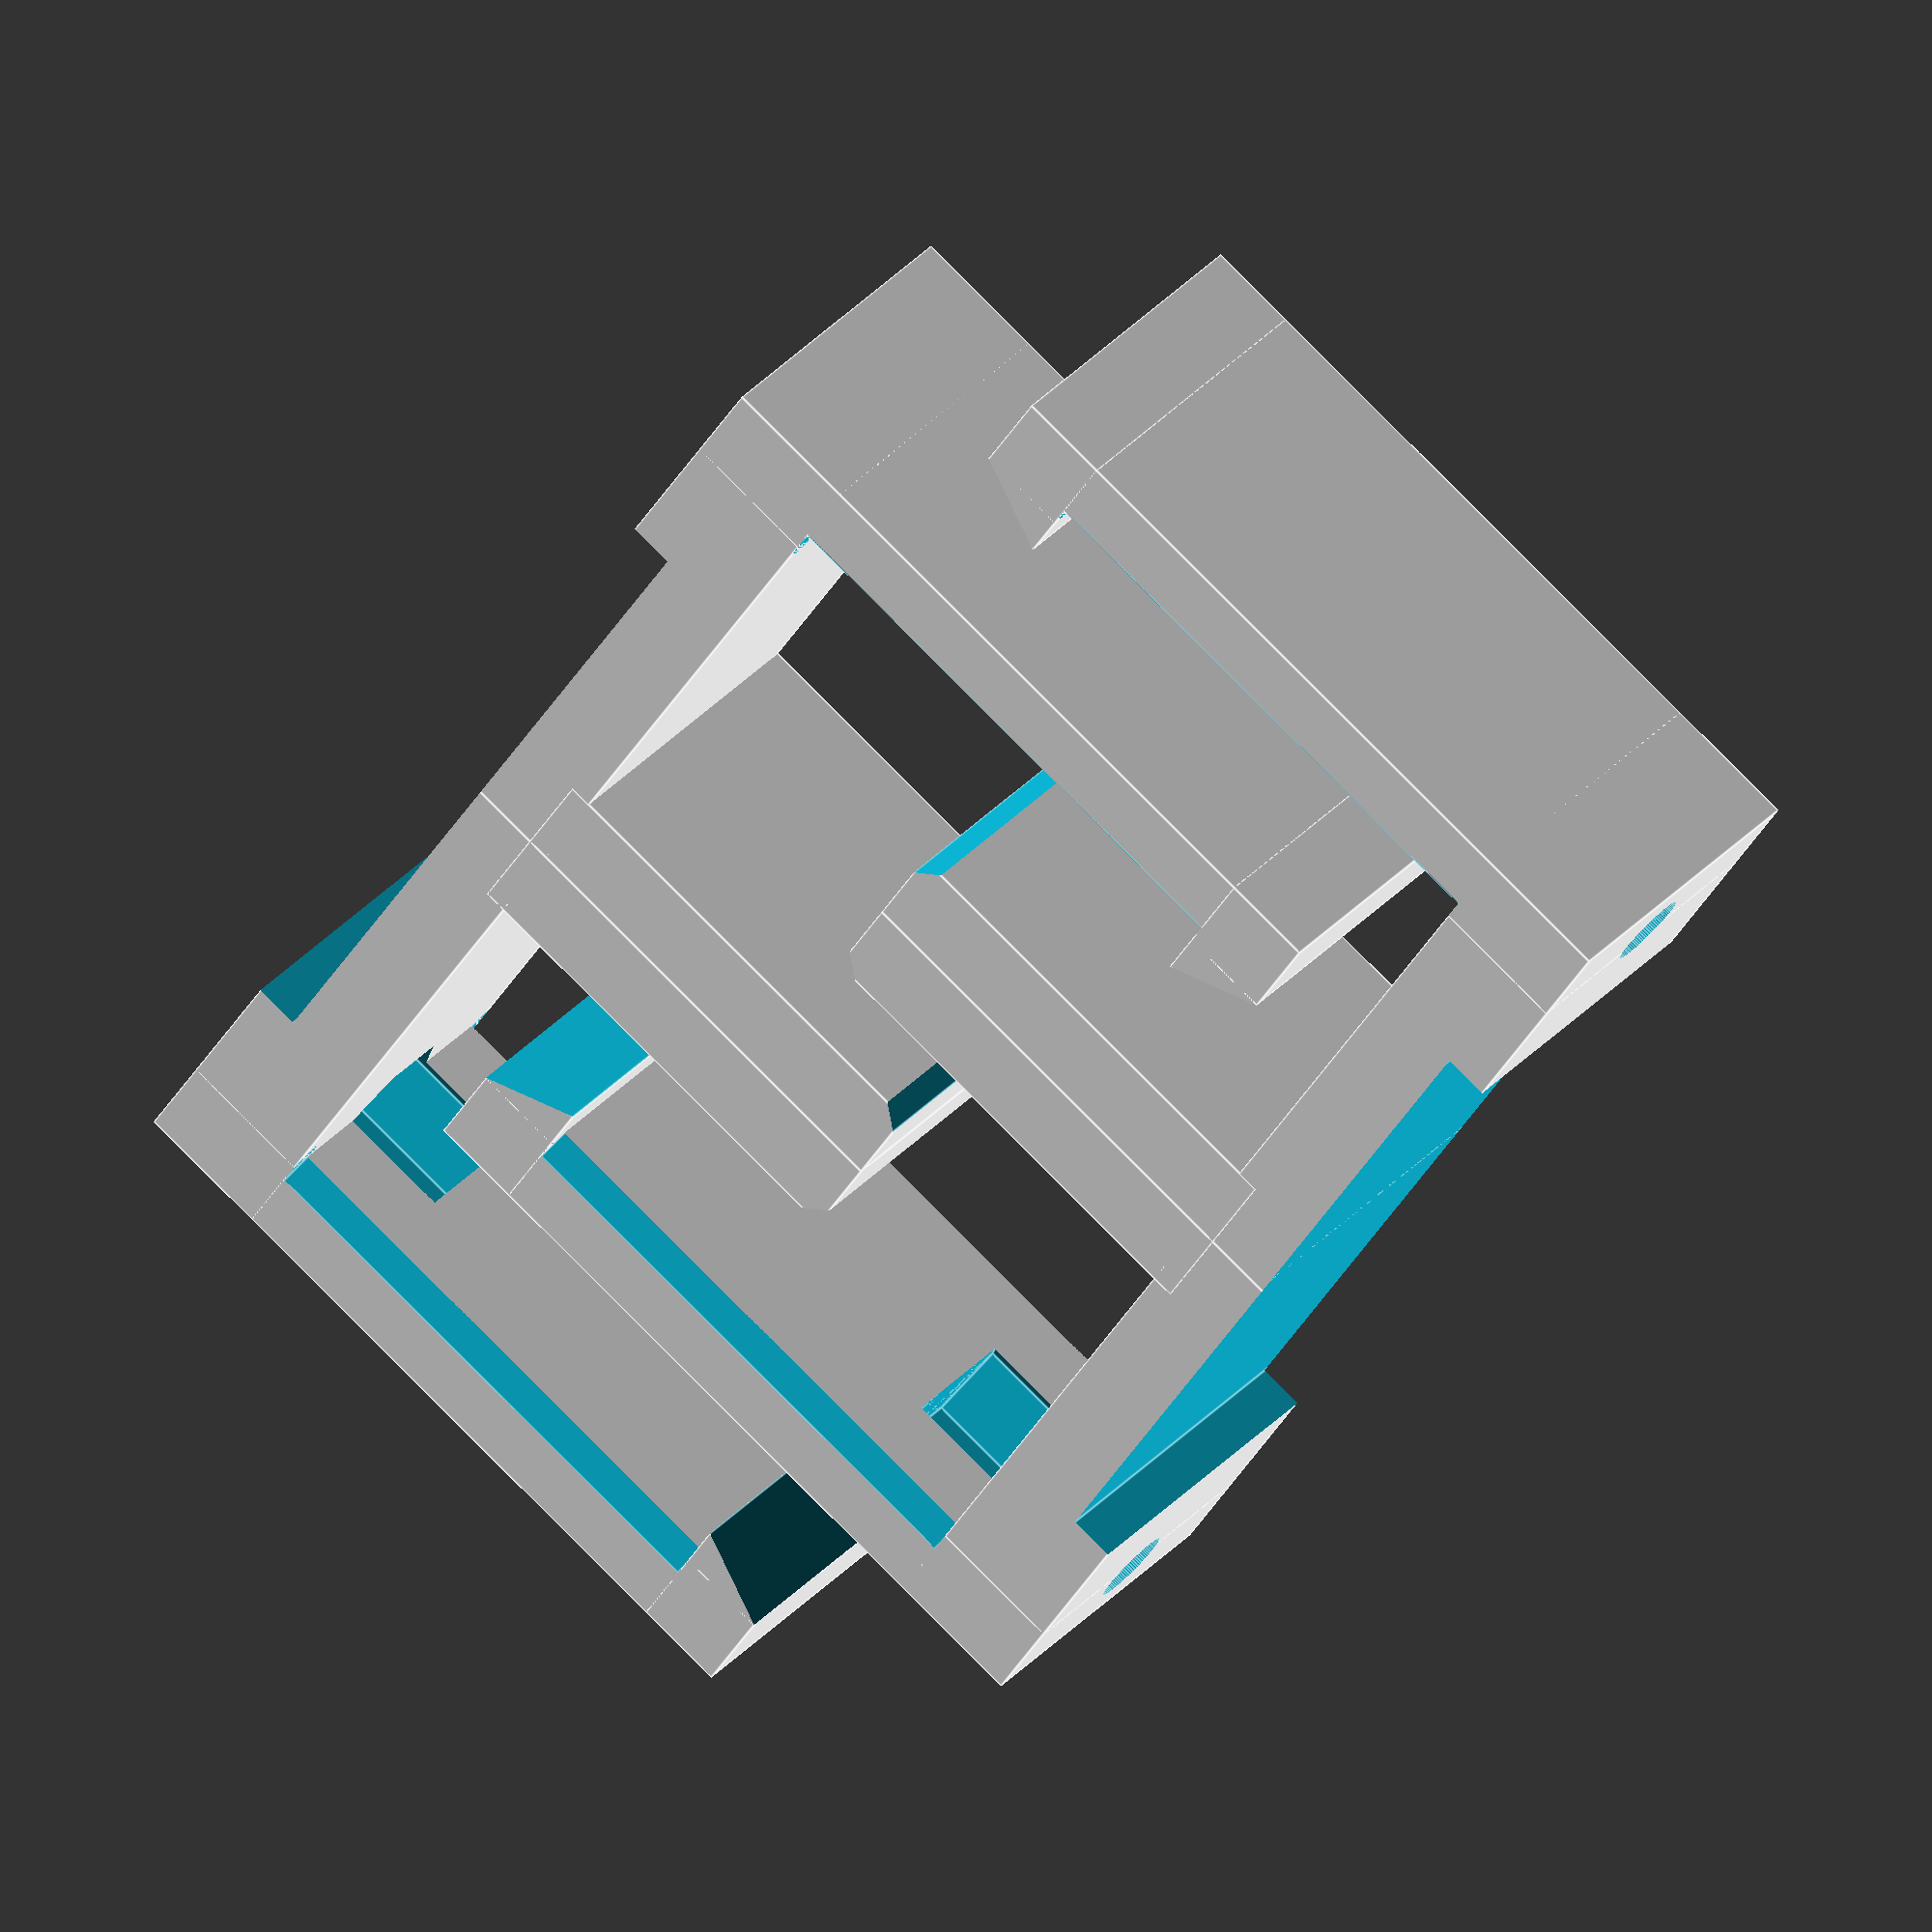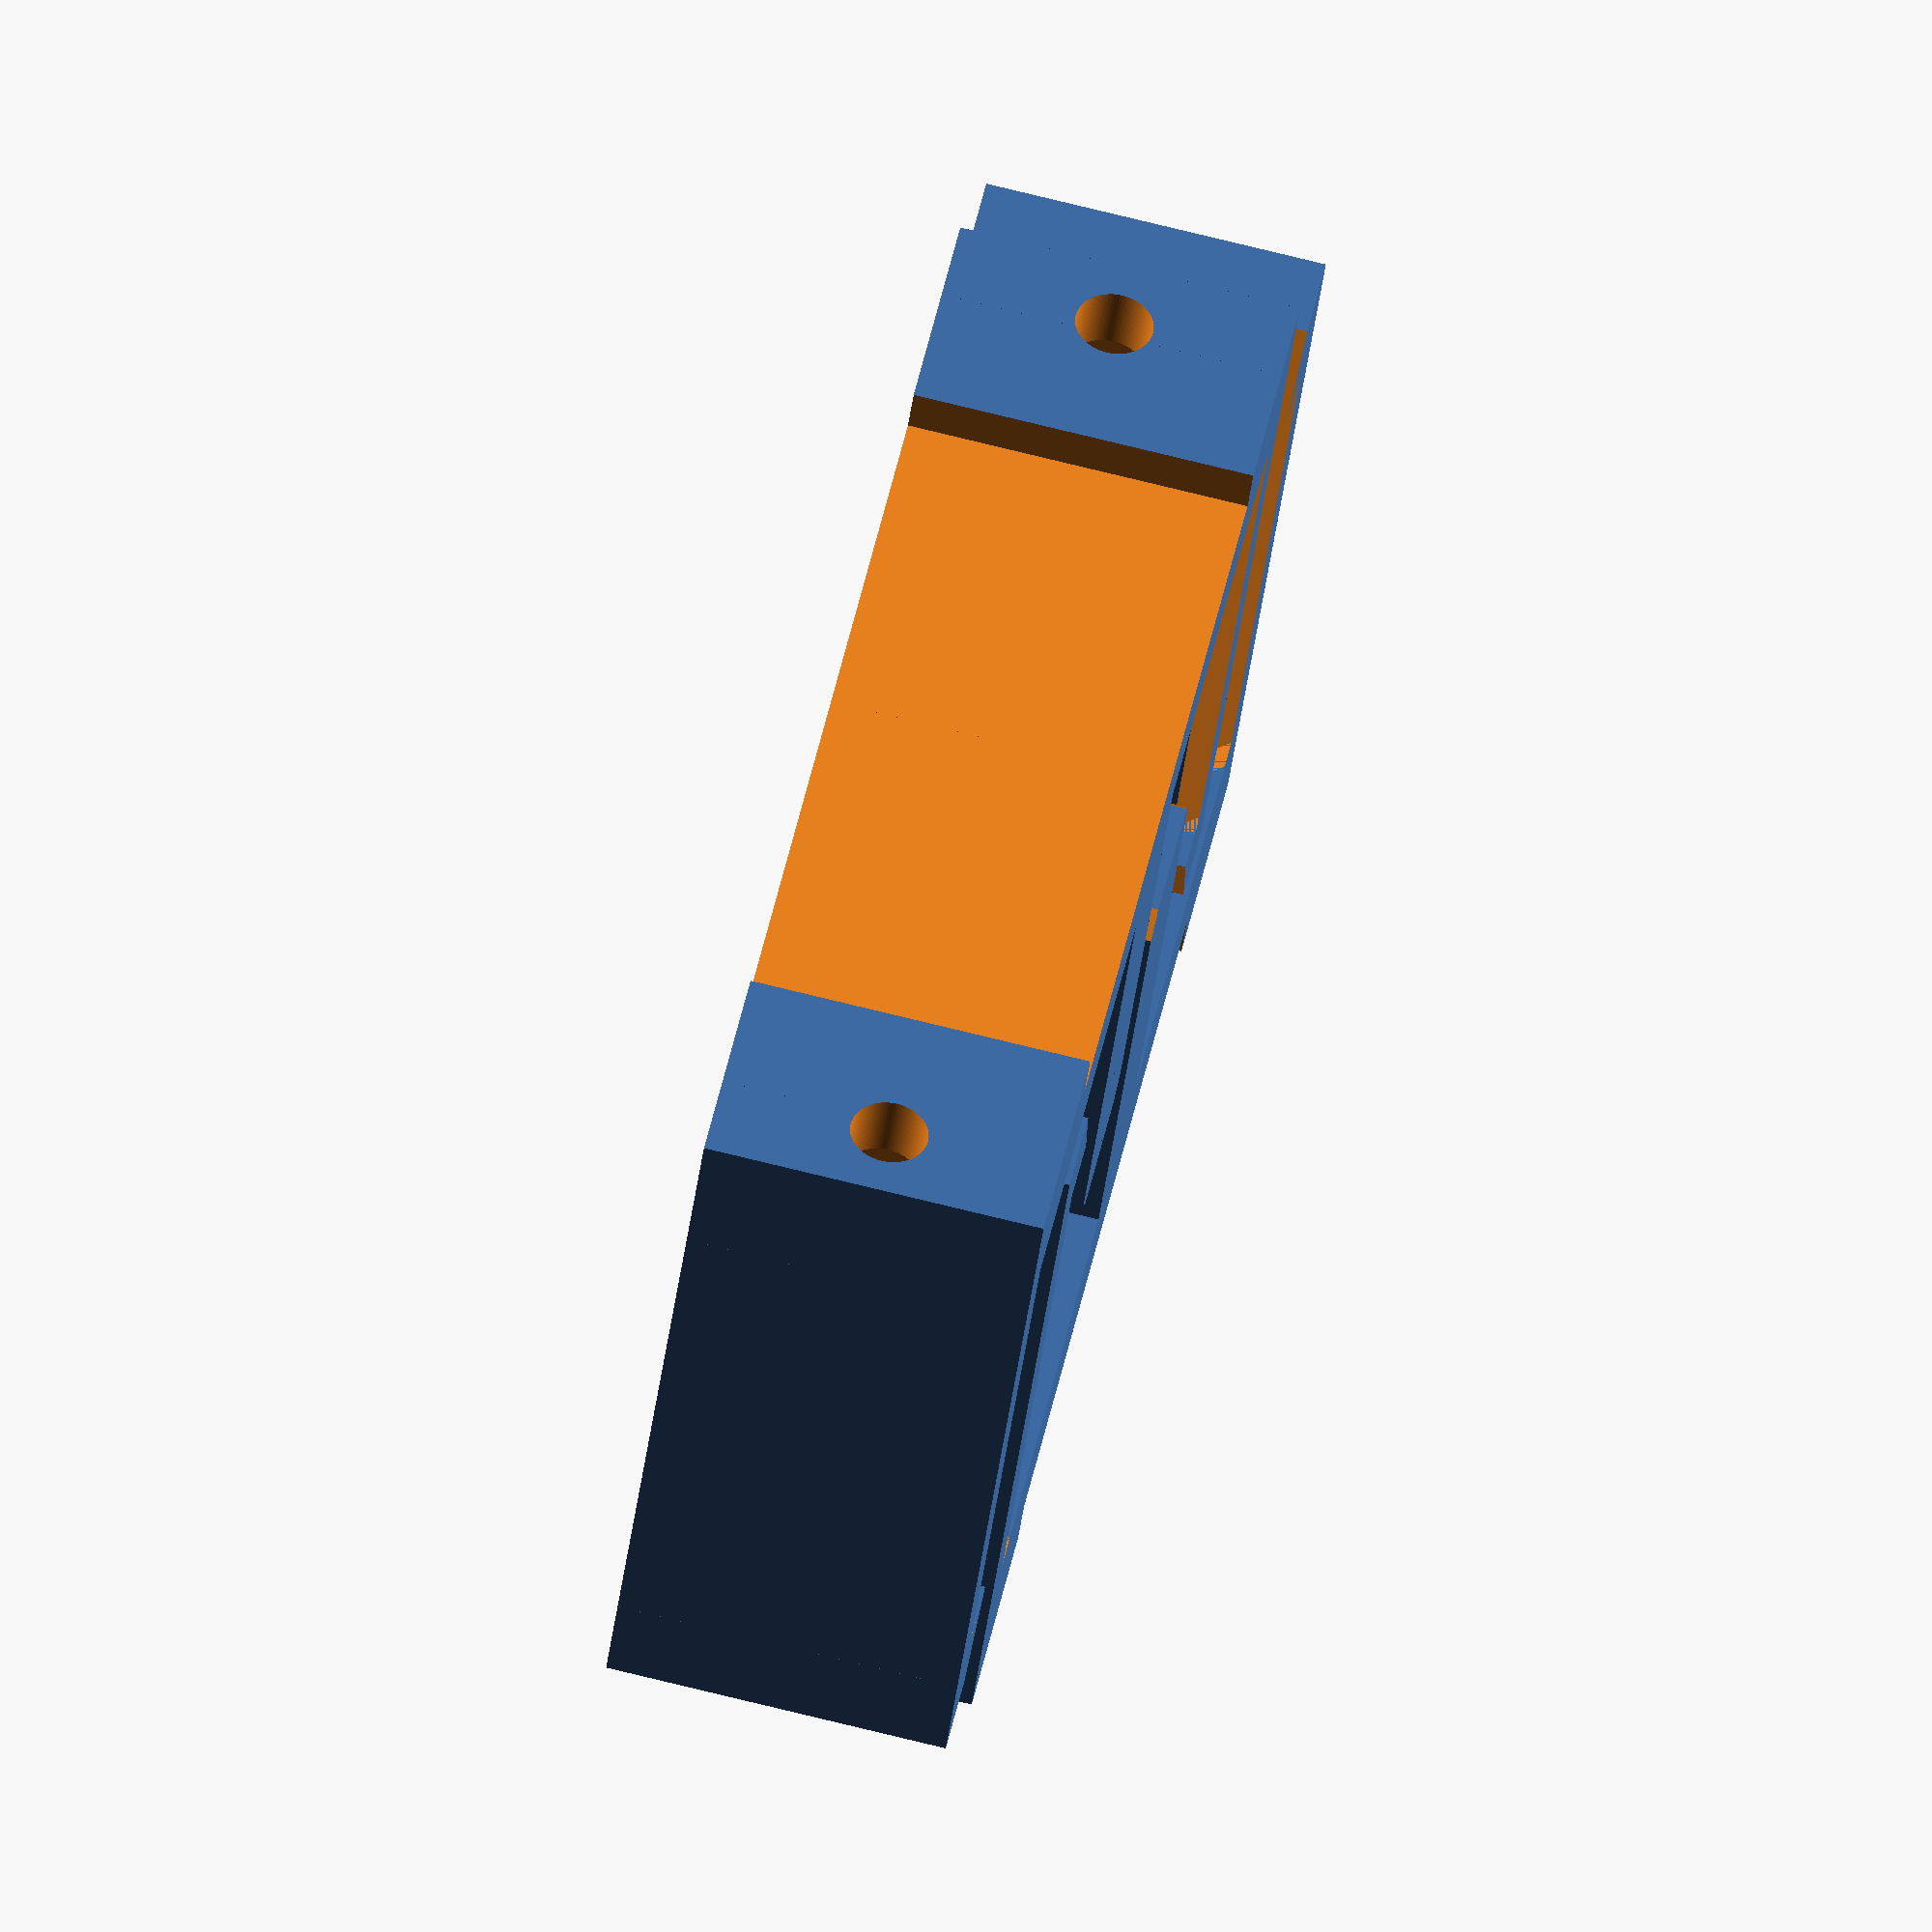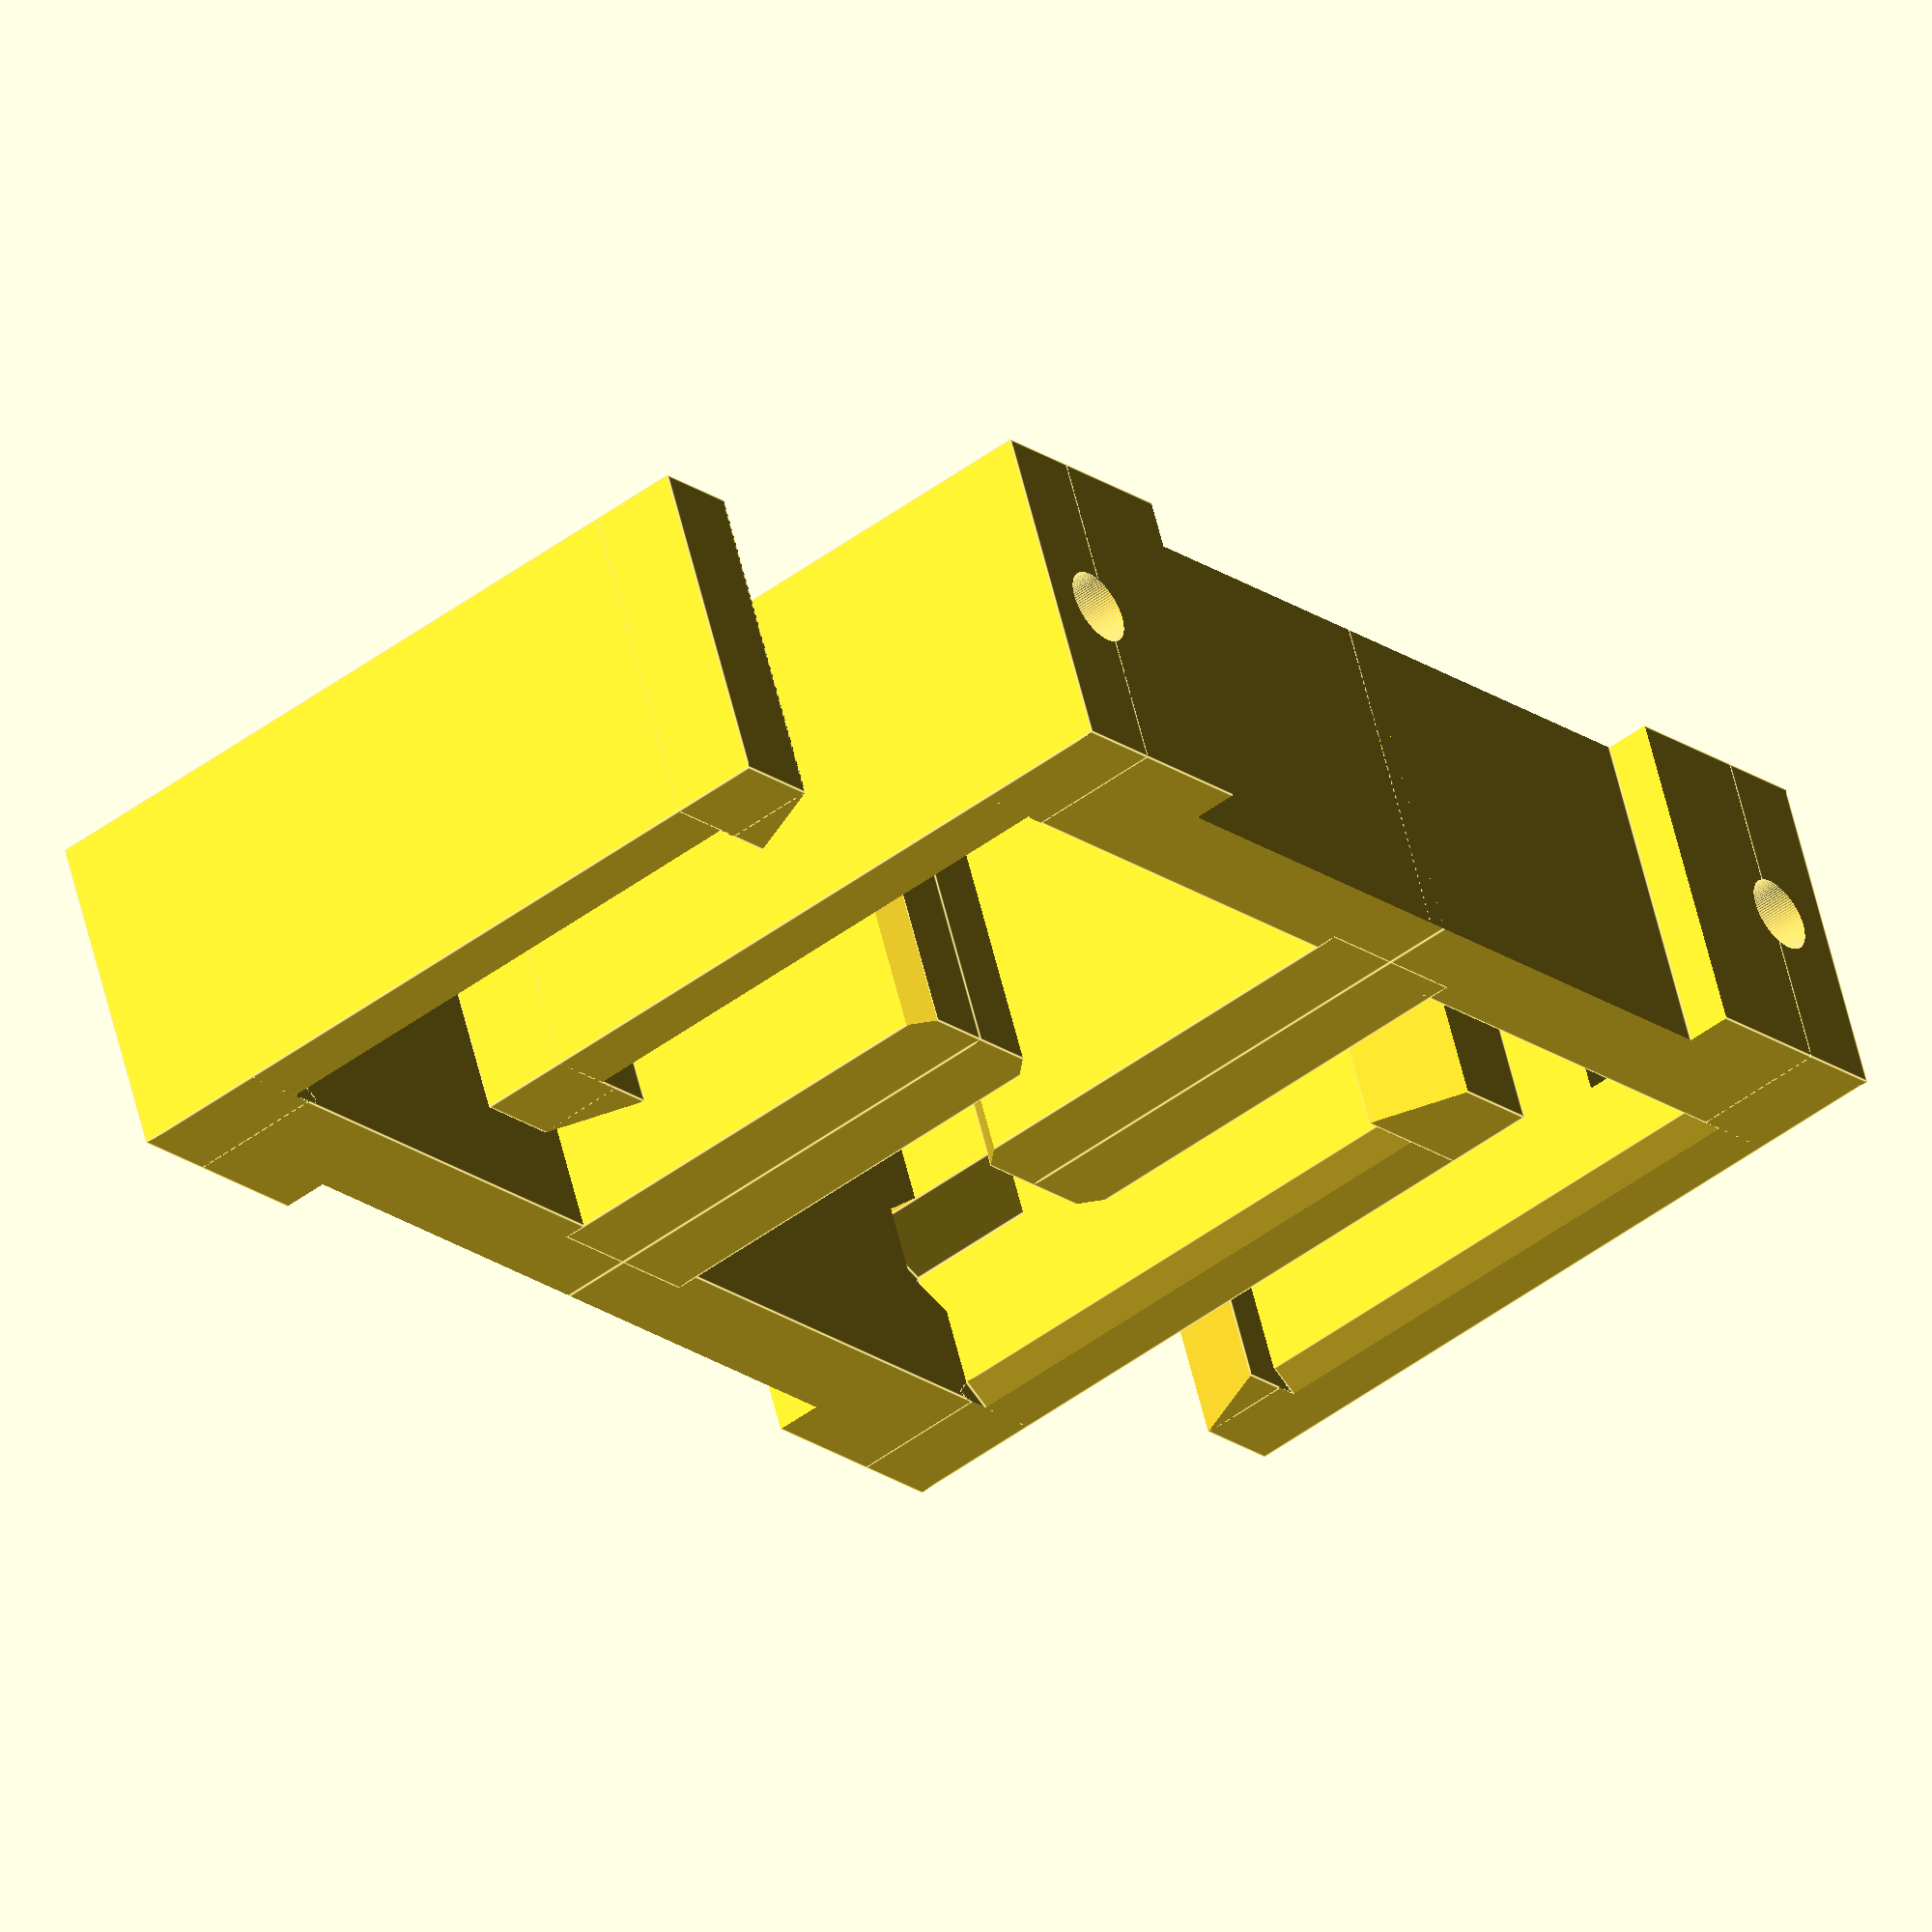
<openscad>
// Created from Code_Clip_RAMPS.stl
// https://github.com/Mecan0/Code
// By J.Rodigo (www.jra.so)
// Licence Creative commons atribution & share alike.

/**************************/
// Parámetros de la pieza  /
/**************************/

// Características del soporte 
hCen = 19.2;	// Altura del soporte central (19.2)
hClip = 4.8;	// Altura del clip respecto al soporte central (4.8)
wClip = 47;		// Anchura de clip a clip (interior)(47)

//Características del tornillo
dTor = 3.4;		// Diámetro de la rosca (3.4)
hHex = 5.7;		// Altura entre caras planas de la tuerca (5.7)

/**************************/
// Partes para media pieza /
/**************************/

// Bloque de la base del soporte
module base(){
	difference(){
		// Bloque
		cube([wClip/2+4, 6, 15]);
		// Vaciado inferior 
		translate([-1, -1, -1])
		cube([wClip/2-5, 3, 17]);
	}
}

// Bloque central del soporte
module centro(){
	difference(){
		// Bloque central
		translate([0, 5, 0])
		cube([4, hCen+1, 15]);
		// Chaflán a lo largo del eje Z
		translate([3, hCen+6, -1])
		rotate( -45 ,[0, 0, 1])
		cube([2, 1, 17]);
	}
}
// hCen+hClip
// Bloque del clip lateral
module clip(){
	difference(){
		// Cubo del clip a lo largo del eje Y
		translate([wClip/2, 0, 0])
		cube([4, hCen+hClip+10, 15]);
		// Chaflanes
		union(){
			// Chaflán superior
			translate([wClip/2, hCen+hClip+6, 14])
			rotate( 90 ,[1, 0, 0])
			rotate( 45 ,[0, 0, 1])
			cube([2, 1, hCen+hClip]);
			// Chaflán inferior 
			translate([wClip/2+1, hCen+hClip+6, 0])
			rotate( 90 ,[1, 0, 0])
			rotate( 135 ,[0, 0, 1])
			cube([2, 1, hCen+hClip]);
		}
	}
	// Extremo (duro) del clip
	difference(){
		translate([wClip/2-2, hCen+hClip+6, 0])
		cube([6, 4, 15]);
		// Chaflán 
		translate([wClip/2-2, hCen+hClip+6, -1])
		rotate( 63.43 ,[0, 0, 1])
		cube([5, 2, 17]);
	}
}

// Generar un hexágono circunscrito (Diametro,altura) 
module hexagono(d,h){ 
	for (a = [0, 60,120]){ 
		rotate( a, [0, 0, 1])
		cube([d, d*tan(30), h], center = true);
	}
}

// Alojamiento para el tornillo
module tornillo(){
	translate([wClip/2+0.65, 7, 7.5])
	rotate( 90, [1, 0, 0])
	union() {
		hexagono(hHex, 8);
		cylinder(h = 8, r = dTor/2, $fn=100);
	}
}

// Unimos tordas las partes para crear la media Pieza
module mpieza(){
	difference(){
		union(){
			// Bloque de la base del soporte
			base();
			// Bloque central del soporte
			centro();
			// Bloque del clip lateral
			clip();
		}
		// Alojamiento para el tornillo
		tornillo();
	}
}

// Unimos las dos mitades para crear la pieza entera
module pieza(){
	mpieza();
	mirror([ 1, 0, 0 ])
	mpieza();
}

/**************************/
//  Generamos las piezas   /
/**************************/

// Generamos la pieza
	
	pieza();

// Generamos otra pieza desplazada y simétrica

	translate([wClip/4, hCen+hClip+20, 0])
	mirror([ 0, 1, 0 ])
	pieza();


</openscad>
<views>
elev=329.0 azim=236.9 roll=212.8 proj=o view=edges
elev=280.4 azim=148.3 roll=103.6 proj=o view=solid
elev=120.6 azim=51.5 roll=193.5 proj=o view=edges
</views>
